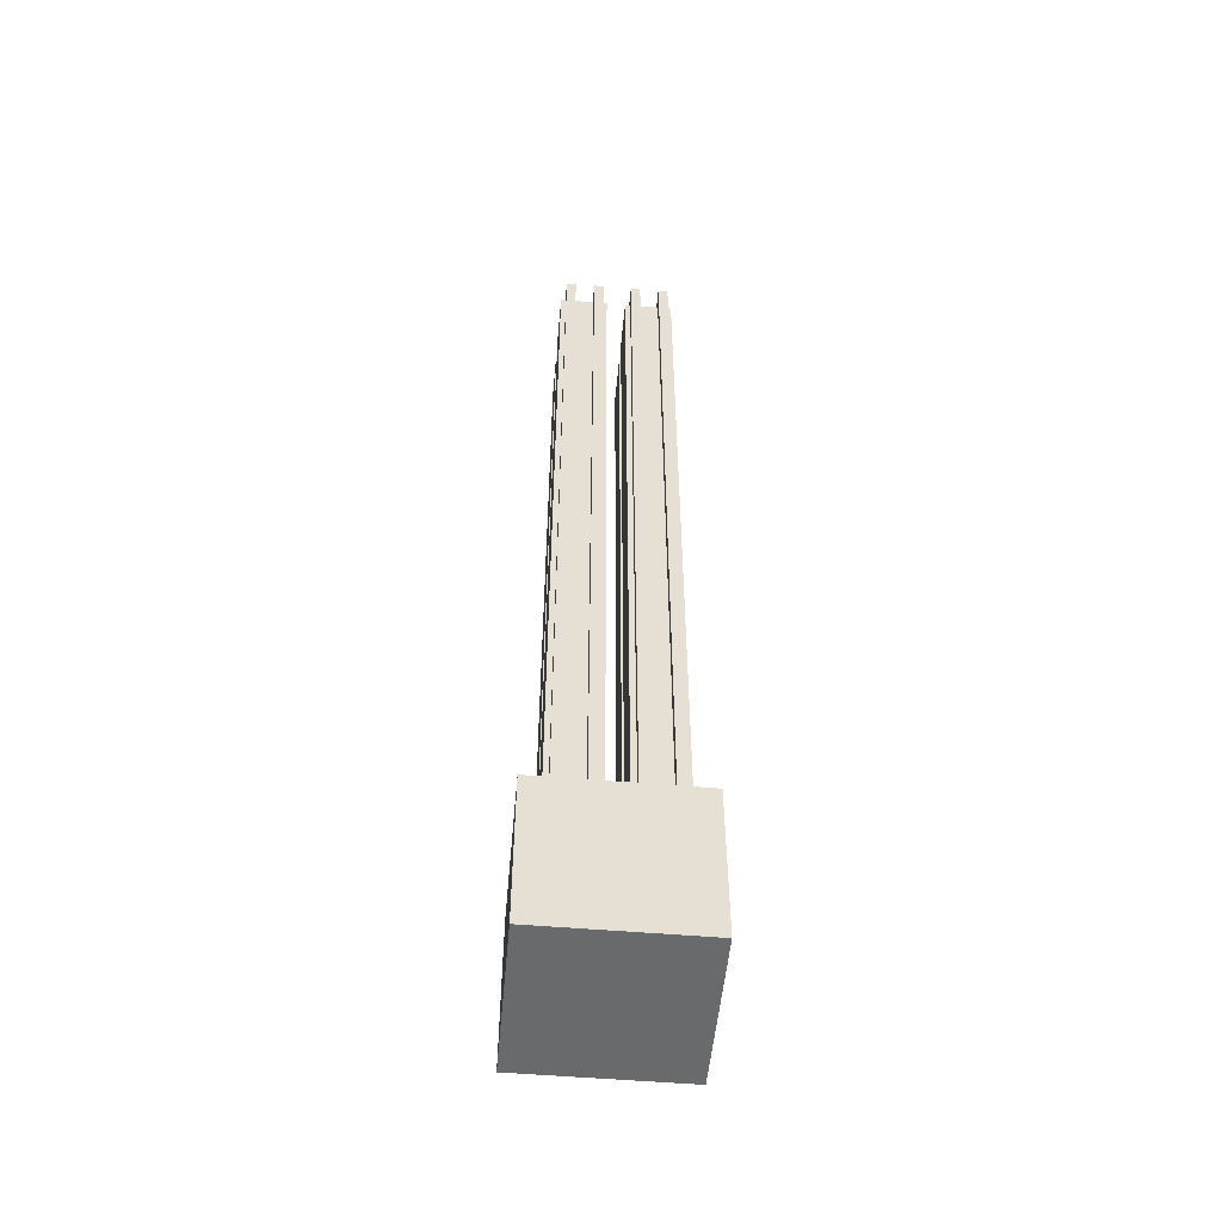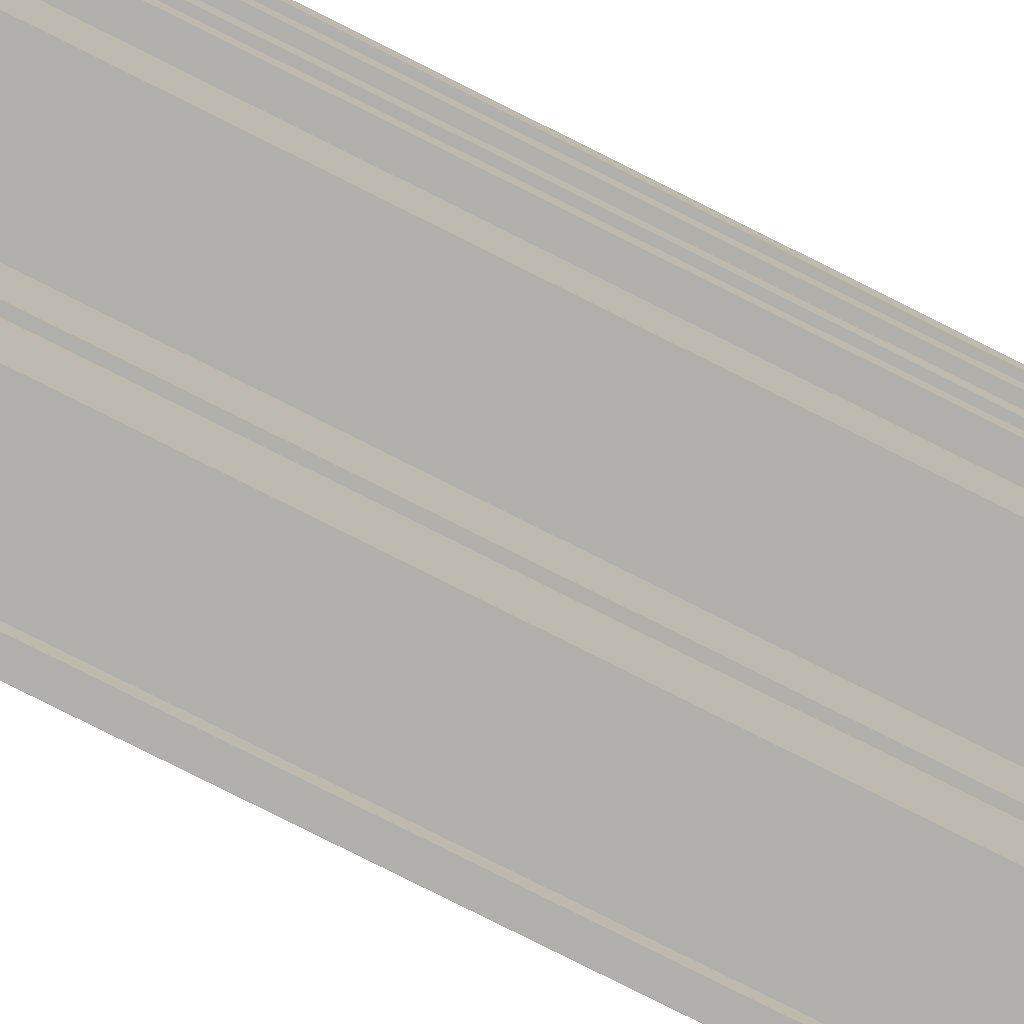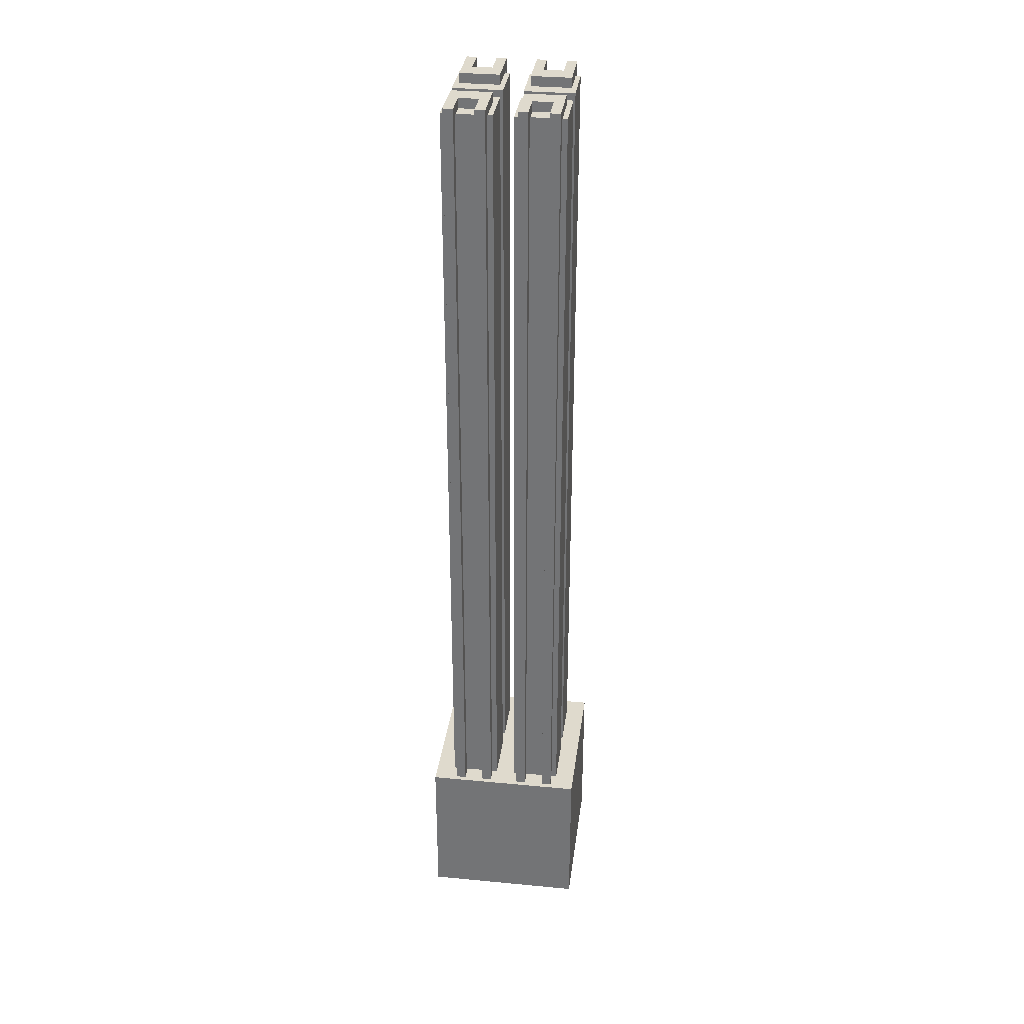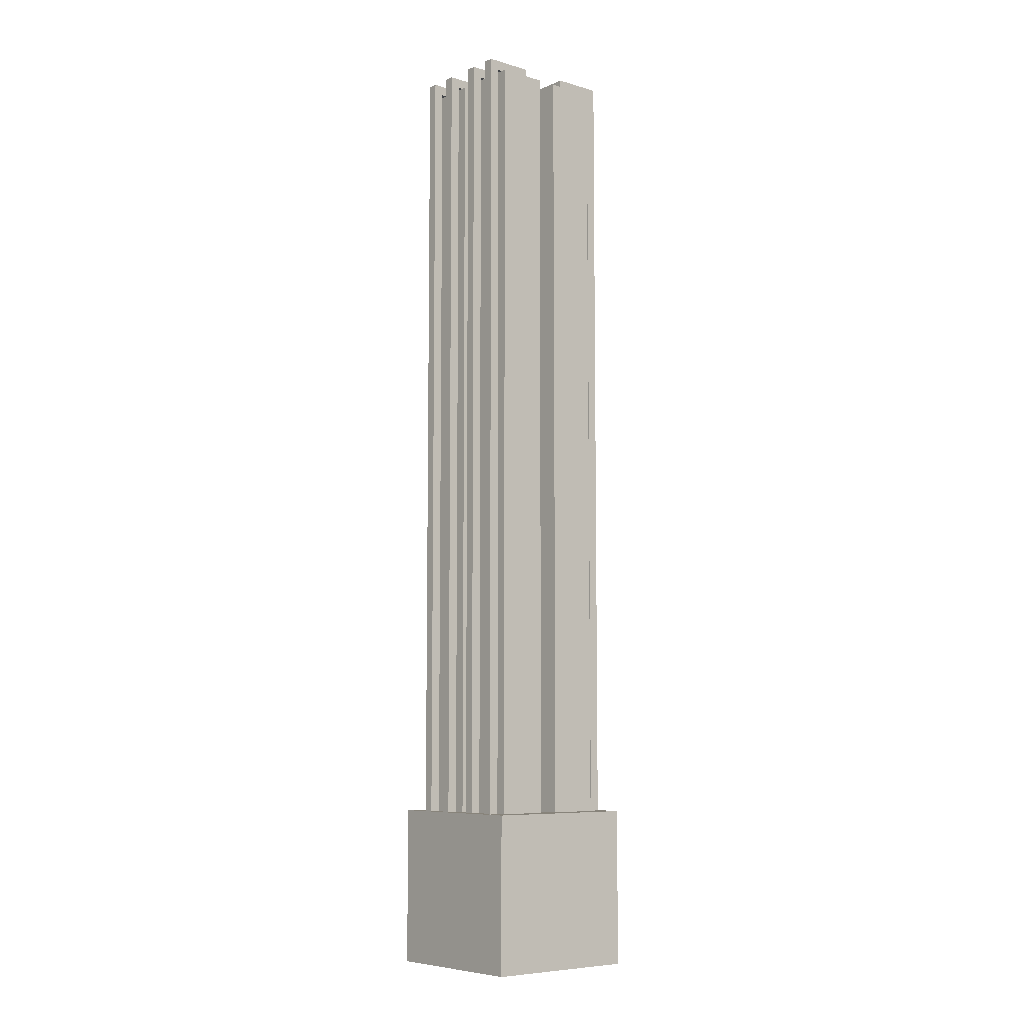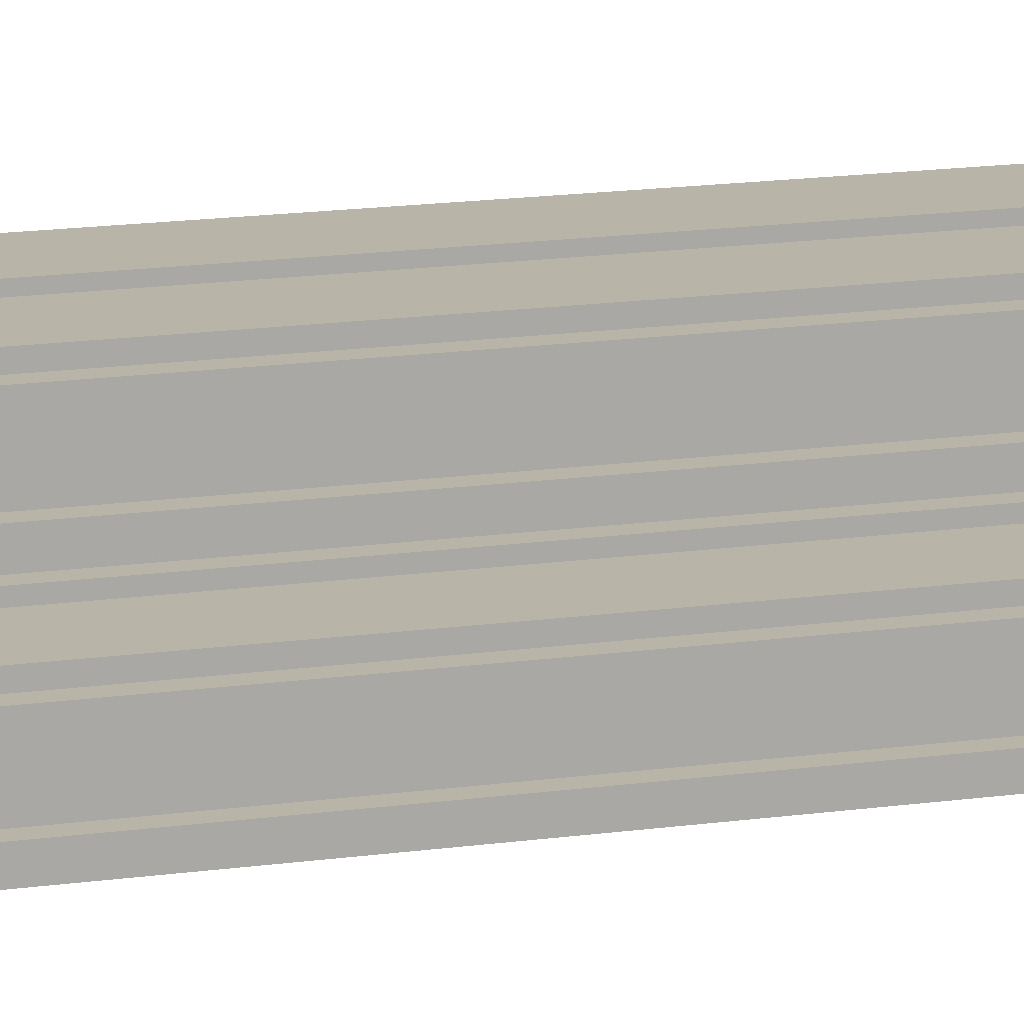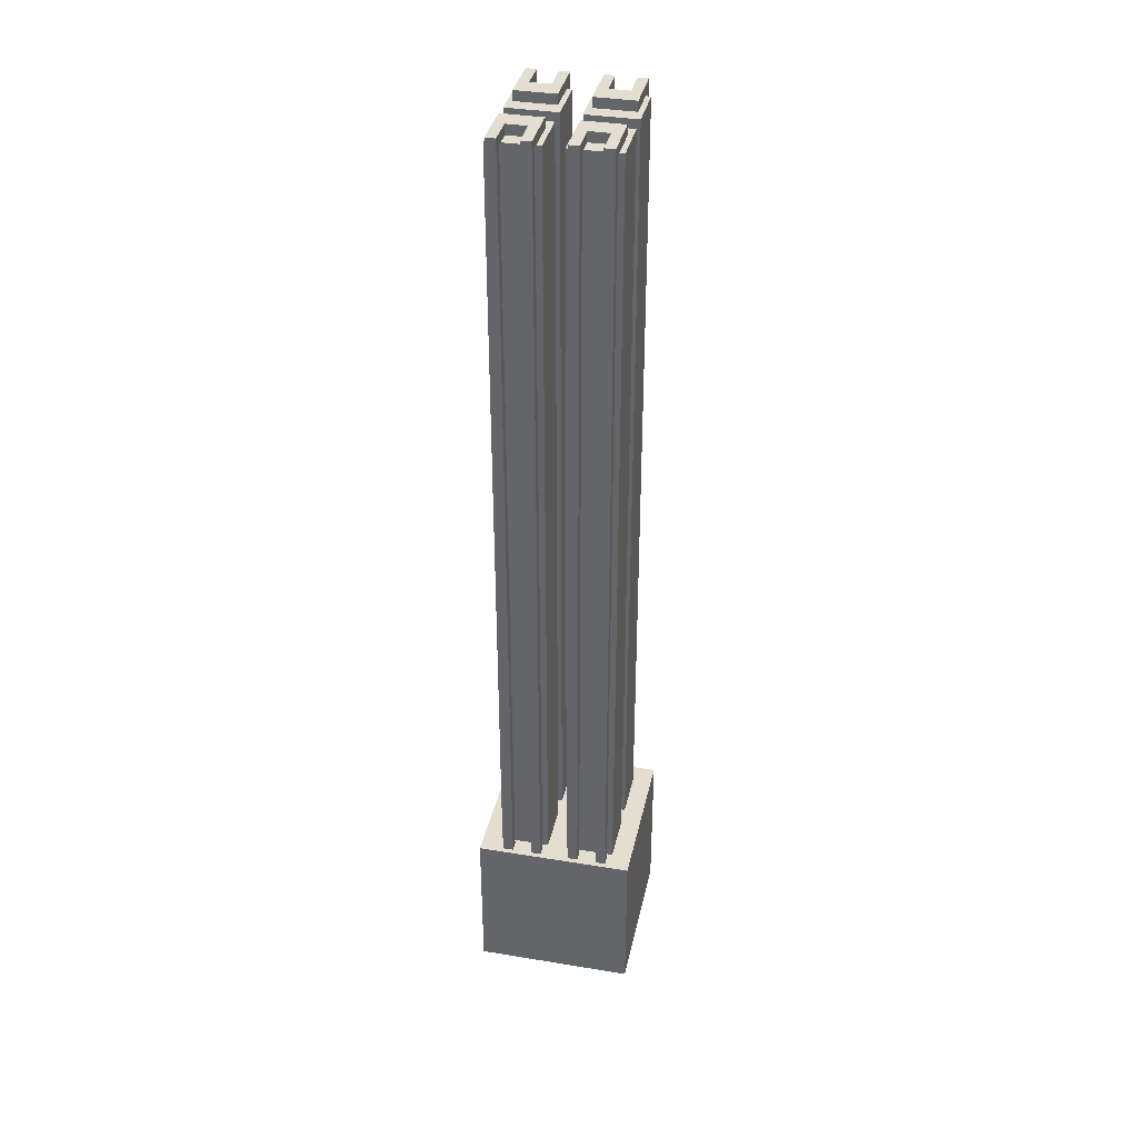
<metadata>
{"format":"obj","ext":"obj","renderer":"f3d","projection":"perspective","resolution":1024,"background":"white","views":[{"elev":-52.9,"azim":84.8,"up":"+Y"},{"elev":-78.8,"azim":63.3,"up":"+Z"},{"elev":32.8,"azim":-82.5,"up":"+Y"},{"elev":-7.2,"azim":140.4,"up":"+Y"},{"elev":13.1,"azim":70.4,"up":"+Z"},{"elev":36.5,"azim":-77.9,"up":"+Y"}]}
</metadata>
<code>
o cube
v 1 1 1
v 1 1 0
v 1 0 1
v 1 0 0
v 0 1 0
v 0 1 1
v 0 0 0
v 0 0 1
f 4 7 5 2
f 3 4 2 1
f 8 3 1 6
f 7 8 6 5
f 6 1 2 5
f 7 4 3 8
o cube
v 0.4375 6 0.875
v 0.4375 6 0.5625
v 0.4375 1 0.875
v 0.4375 1 0.5625
v 0.125 6 0.5625
v 0.125 6 0.875
v 0.125 1 0.5625
v 0.125 1 0.875
f 12 15 13 10
f 11 12 10 9
f 16 11 9 14
f 15 16 14 13
f 14 9 10 13
f 15 12 11 16
o cube
v 0.3438 6.062 0.7812
v 0.3438 6.062 0.6562
v 0.3438 6 0.7812
v 0.3438 6 0.6562
v 0.2188 6.062 0.6562
v 0.2188 6.062 0.7812
v 0.2188 6 0.6562
v 0.2188 6 0.7812
f 20 23 21 18
f 19 20 18 17
f 24 19 17 22
f 23 24 22 21
f 22 17 18 21
f 23 20 19 24
o cube
v 0.09375 6 0.6562
v 0.09375 6 0.5938
v 0.09375 1 0.6562
v 0.09375 1 0.5938
v 0.03125 6 0.5938
v 0.03125 6 0.6562
v 0.03125 1 0.5938
v 0.03125 1 0.6562
f 28 31 29 26
f 27 28 26 25
f 32 27 25 30
f 31 32 30 29
f 30 25 26 29
f 31 28 27 32
o cube
v 0.3438 6.062 0.6562
v 0.3438 6.062 0.5938
v 0.3438 6 0.6562
v 0.3438 6 0.5938
v 0.03125 6.062 0.5938
v 0.03125 6.062 0.6562
v 0.03125 6 0.5938
v 0.03125 6 0.6562
f 36 39 37 34
f 35 36 34 33
f 40 35 33 38
f 39 40 38 37
f 38 33 34 37
f 39 36 35 40
o cube
v 0.09375 6 0.8438
v 0.09375 6 0.7812
v 0.09375 1 0.8438
v 0.09375 1 0.7812
v 0.03125 6 0.7812
v 0.03125 6 0.8438
v 0.03125 1 0.7812
v 0.03125 1 0.8438
f 44 47 45 42
f 43 44 42 41
f 48 43 41 46
f 47 48 46 45
f 46 41 42 45
f 47 44 43 48
o cube
v 0.3438 6.062 0.8438
v 0.3438 6.062 0.7812
v 0.3438 6 0.8438
v 0.3438 6 0.7812
v 0.03125 6.062 0.7812
v 0.03125 6.062 0.8438
v 0.03125 6 0.7812
v 0.03125 6 0.8438
f 52 55 53 50
f 51 52 50 49
f 56 51 49 54
f 55 56 54 53
f 54 49 50 53
f 55 52 51 56
o cube
v 0.4375 6 0.4375
v 0.4375 6 0.125
v 0.4375 1 0.4375
v 0.4375 1 0.125
v 0.125 6 0.125
v 0.125 6 0.4375
v 0.125 1 0.125
v 0.125 1 0.4375
f 60 63 61 58
f 59 60 58 57
f 64 59 57 62
f 63 64 62 61
f 62 57 58 61
f 63 60 59 64
o cube
v 0.09375 6 0.2188
v 0.09375 6 0.1562
v 0.09375 1 0.2188
v 0.09375 1 0.1562
v 0.03125 6 0.1562
v 0.03125 6 0.2188
v 0.03125 1 0.1562
v 0.03125 1 0.2188
f 68 71 69 66
f 67 68 66 65
f 72 67 65 70
f 71 72 70 69
f 70 65 66 69
f 71 68 67 72
o cube
v 0.09375 6 0.4062
v 0.09375 6 0.3438
v 0.09375 1 0.4062
v 0.09375 1 0.3438
v 0.03125 6 0.3438
v 0.03125 6 0.4062
v 0.03125 1 0.3438
v 0.03125 1 0.4062
f 76 79 77 74
f 75 76 74 73
f 80 75 73 78
f 79 80 78 77
f 78 73 74 77
f 79 76 75 80
o cube
v 0.3438 6.062 0.4062
v 0.3438 6.062 0.3438
v 0.3438 6 0.4062
v 0.3438 6 0.3438
v 0.03125 6.062 0.3438
v 0.03125 6.062 0.4062
v 0.03125 6 0.3438
v 0.03125 6 0.4062
f 84 87 85 82
f 83 84 82 81
f 88 83 81 86
f 87 88 86 85
f 86 81 82 85
f 87 84 83 88
o cube
v 0.3438 6.062 0.2188
v 0.3438 6.062 0.1562
v 0.3438 6 0.2188
v 0.3438 6 0.1562
v 0.03125 6.062 0.1562
v 0.03125 6.062 0.2188
v 0.03125 6 0.1562
v 0.03125 6 0.2188
f 92 95 93 90
f 91 92 90 89
f 96 91 89 94
f 95 96 94 93
f 94 89 90 93
f 95 92 91 96
o cube
v 0.3438 6.062 0.3438
v 0.3438 6.062 0.2188
v 0.3438 6 0.3438
v 0.3438 6 0.2188
v 0.2188 6.062 0.2188
v 0.2188 6.062 0.3438
v 0.2188 6 0.2188
v 0.2188 6 0.3438
f 100 103 101 98
f 99 100 98 97
f 104 99 97 102
f 103 104 102 101
f 102 97 98 101
f 103 100 99 104
o cube
v 0.875 6 0.4375
v 0.875 6 0.125
v 0.875 1 0.4375
v 0.875 1 0.125
v 0.5625 6 0.125
v 0.5625 6 0.4375
v 0.5625 1 0.125
v 0.5625 1 0.4375
f 108 111 109 106
f 107 108 106 105
f 112 107 105 110
f 111 112 110 109
f 110 105 106 109
f 111 108 107 112
o cube
v 0.9688 6 0.2188
v 0.9688 6 0.1562
v 0.9688 1 0.2188
v 0.9688 1 0.1562
v 0.9062 6 0.1562
v 0.9062 6 0.2188
v 0.9062 1 0.1562
v 0.9062 1 0.2188
f 116 119 117 114
f 115 116 114 113
f 120 115 113 118
f 119 120 118 117
f 118 113 114 117
f 119 116 115 120
o cube
v 0.9688 6 0.4062
v 0.9688 6 0.3438
v 0.9688 1 0.4062
v 0.9688 1 0.3438
v 0.9062 6 0.3438
v 0.9062 6 0.4062
v 0.9062 1 0.3438
v 0.9062 1 0.4062
f 124 127 125 122
f 123 124 122 121
f 128 123 121 126
f 127 128 126 125
f 126 121 122 125
f 127 124 123 128
o cube
v 0.9688 6.062 0.4062
v 0.9688 6.062 0.3438
v 0.9688 6 0.4062
v 0.9688 6 0.3438
v 0.6562 6.062 0.3438
v 0.6562 6.062 0.4062
v 0.6562 6 0.3438
v 0.6562 6 0.4062
f 132 135 133 130
f 131 132 130 129
f 136 131 129 134
f 135 136 134 133
f 134 129 130 133
f 135 132 131 136
o cube
v 0.9688 6.062 0.2188
v 0.9688 6.062 0.1562
v 0.9688 6 0.2188
v 0.9688 6 0.1562
v 0.6562 6.062 0.1562
v 0.6562 6.062 0.2188
v 0.6562 6 0.1562
v 0.6562 6 0.2188
f 140 143 141 138
f 139 140 138 137
f 144 139 137 142
f 143 144 142 141
f 142 137 138 141
f 143 140 139 144
o cube
v 0.7812 6.062 0.3438
v 0.7812 6.062 0.2188
v 0.7812 6 0.3438
v 0.7812 6 0.2188
v 0.6562 6.062 0.2188
v 0.6562 6.062 0.3438
v 0.6562 6 0.2188
v 0.6562 6 0.3438
f 148 151 149 146
f 147 148 146 145
f 152 147 145 150
f 151 152 150 149
f 150 145 146 149
f 151 148 147 152
o cube
v 0.875 6 0.875
v 0.875 6 0.5625
v 0.875 1 0.875
v 0.875 1 0.5625
v 0.5625 6 0.5625
v 0.5625 6 0.875
v 0.5625 1 0.5625
v 0.5625 1 0.875
f 156 159 157 154
f 155 156 154 153
f 160 155 153 158
f 159 160 158 157
f 158 153 154 157
f 159 156 155 160
o cube
v 0.9688 6 0.6562
v 0.9688 6 0.5938
v 0.9688 1 0.6562
v 0.9688 1 0.5938
v 0.9062 6 0.5938
v 0.9062 6 0.6562
v 0.9062 1 0.5938
v 0.9062 1 0.6562
f 164 167 165 162
f 163 164 162 161
f 168 163 161 166
f 167 168 166 165
f 166 161 162 165
f 167 164 163 168
o cube
v 0.9688 6 0.8438
v 0.9688 6 0.7812
v 0.9688 1 0.8438
v 0.9688 1 0.7812
v 0.9062 6 0.7812
v 0.9062 6 0.8438
v 0.9062 1 0.7812
v 0.9062 1 0.8438
f 172 175 173 170
f 171 172 170 169
f 176 171 169 174
f 175 176 174 173
f 174 169 170 173
f 175 172 171 176
o cube
v 0.9688 6.062 0.8438
v 0.9688 6.062 0.7812
v 0.9688 6 0.8438
v 0.9688 6 0.7812
v 0.6562 6.062 0.7812
v 0.6562 6.062 0.8438
v 0.6562 6 0.7812
v 0.6562 6 0.8438
f 180 183 181 178
f 179 180 178 177
f 184 179 177 182
f 183 184 182 181
f 182 177 178 181
f 183 180 179 184
o cube
v 0.9688 6.062 0.6562
v 0.9688 6.062 0.5938
v 0.9688 6 0.6562
v 0.9688 6 0.5938
v 0.6562 6.062 0.5938
v 0.6562 6.062 0.6562
v 0.6562 6 0.5938
v 0.6562 6 0.6562
f 188 191 189 186
f 187 188 186 185
f 192 187 185 190
f 191 192 190 189
f 190 185 186 189
f 191 188 187 192
o cube
v 0.7812 6.062 0.7812
v 0.7812 6.062 0.6562
v 0.7812 6 0.7812
v 0.7812 6 0.6562
v 0.6562 6.062 0.6562
v 0.6562 6.062 0.7812
v 0.6562 6 0.6562
v 0.6562 6 0.7812
f 196 199 197 194
f 195 196 194 193
f 200 195 193 198
f 199 200 198 197
f 198 193 194 197
f 199 196 195 200

</code>
